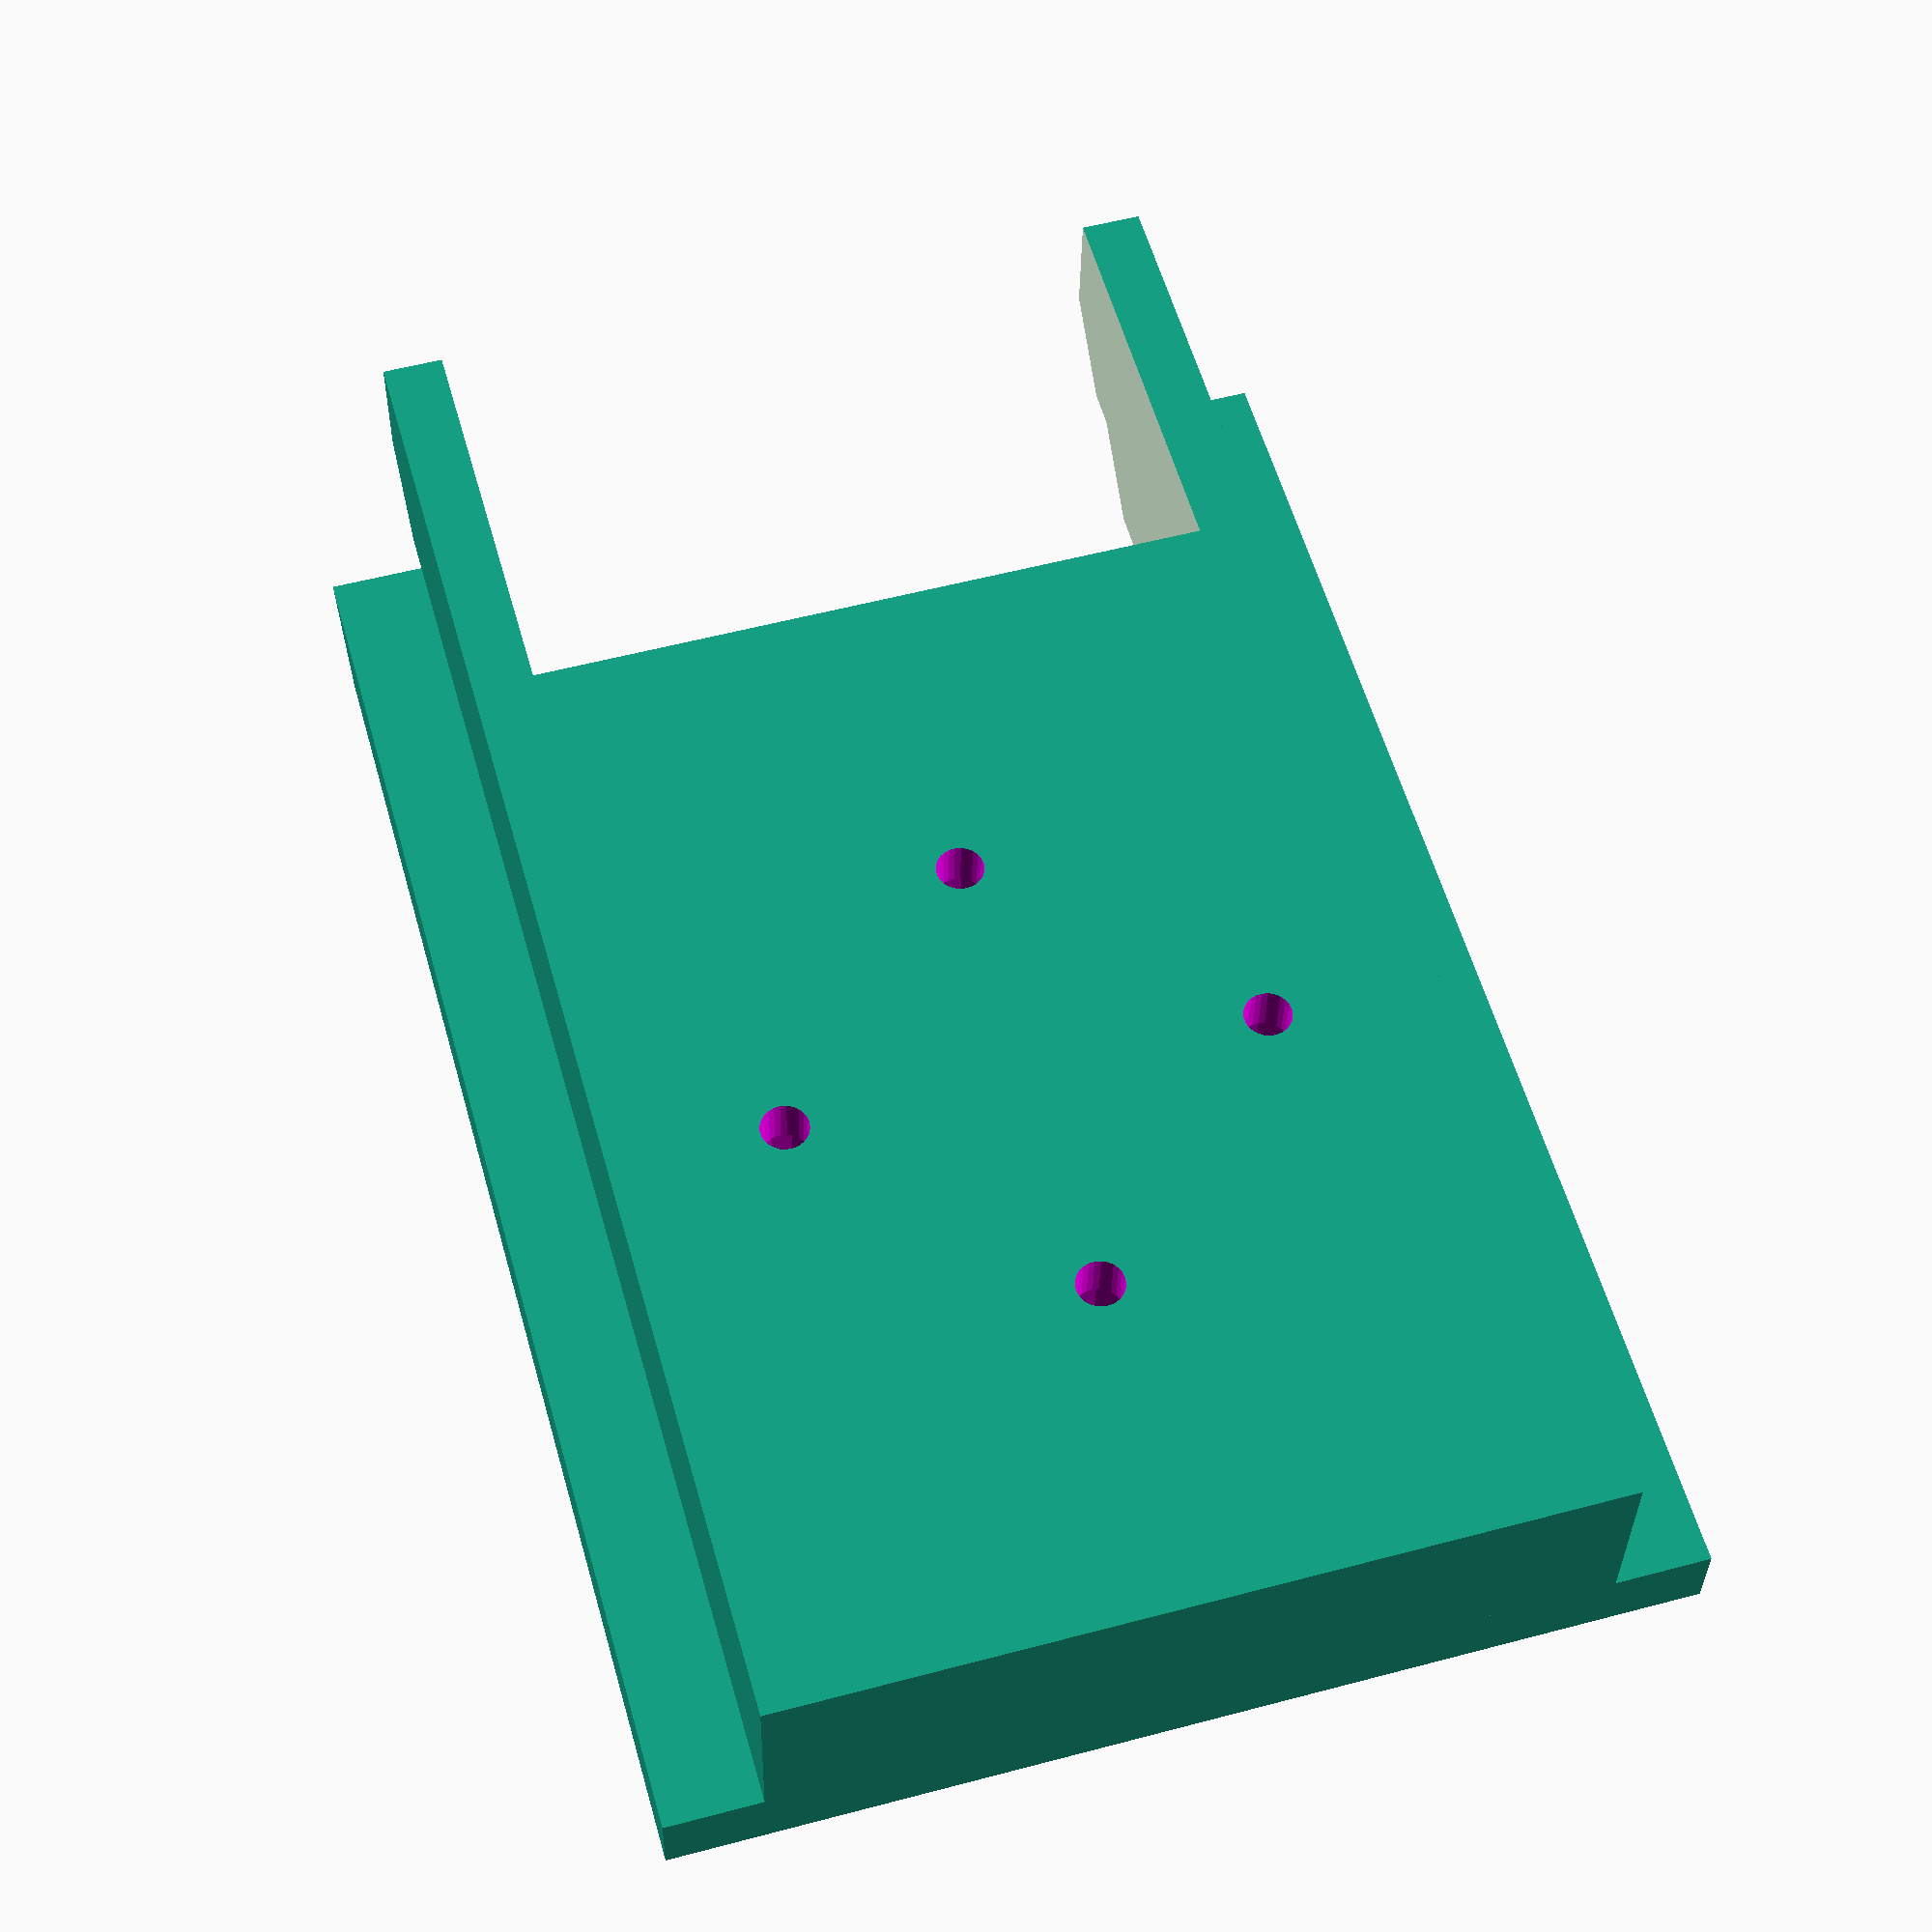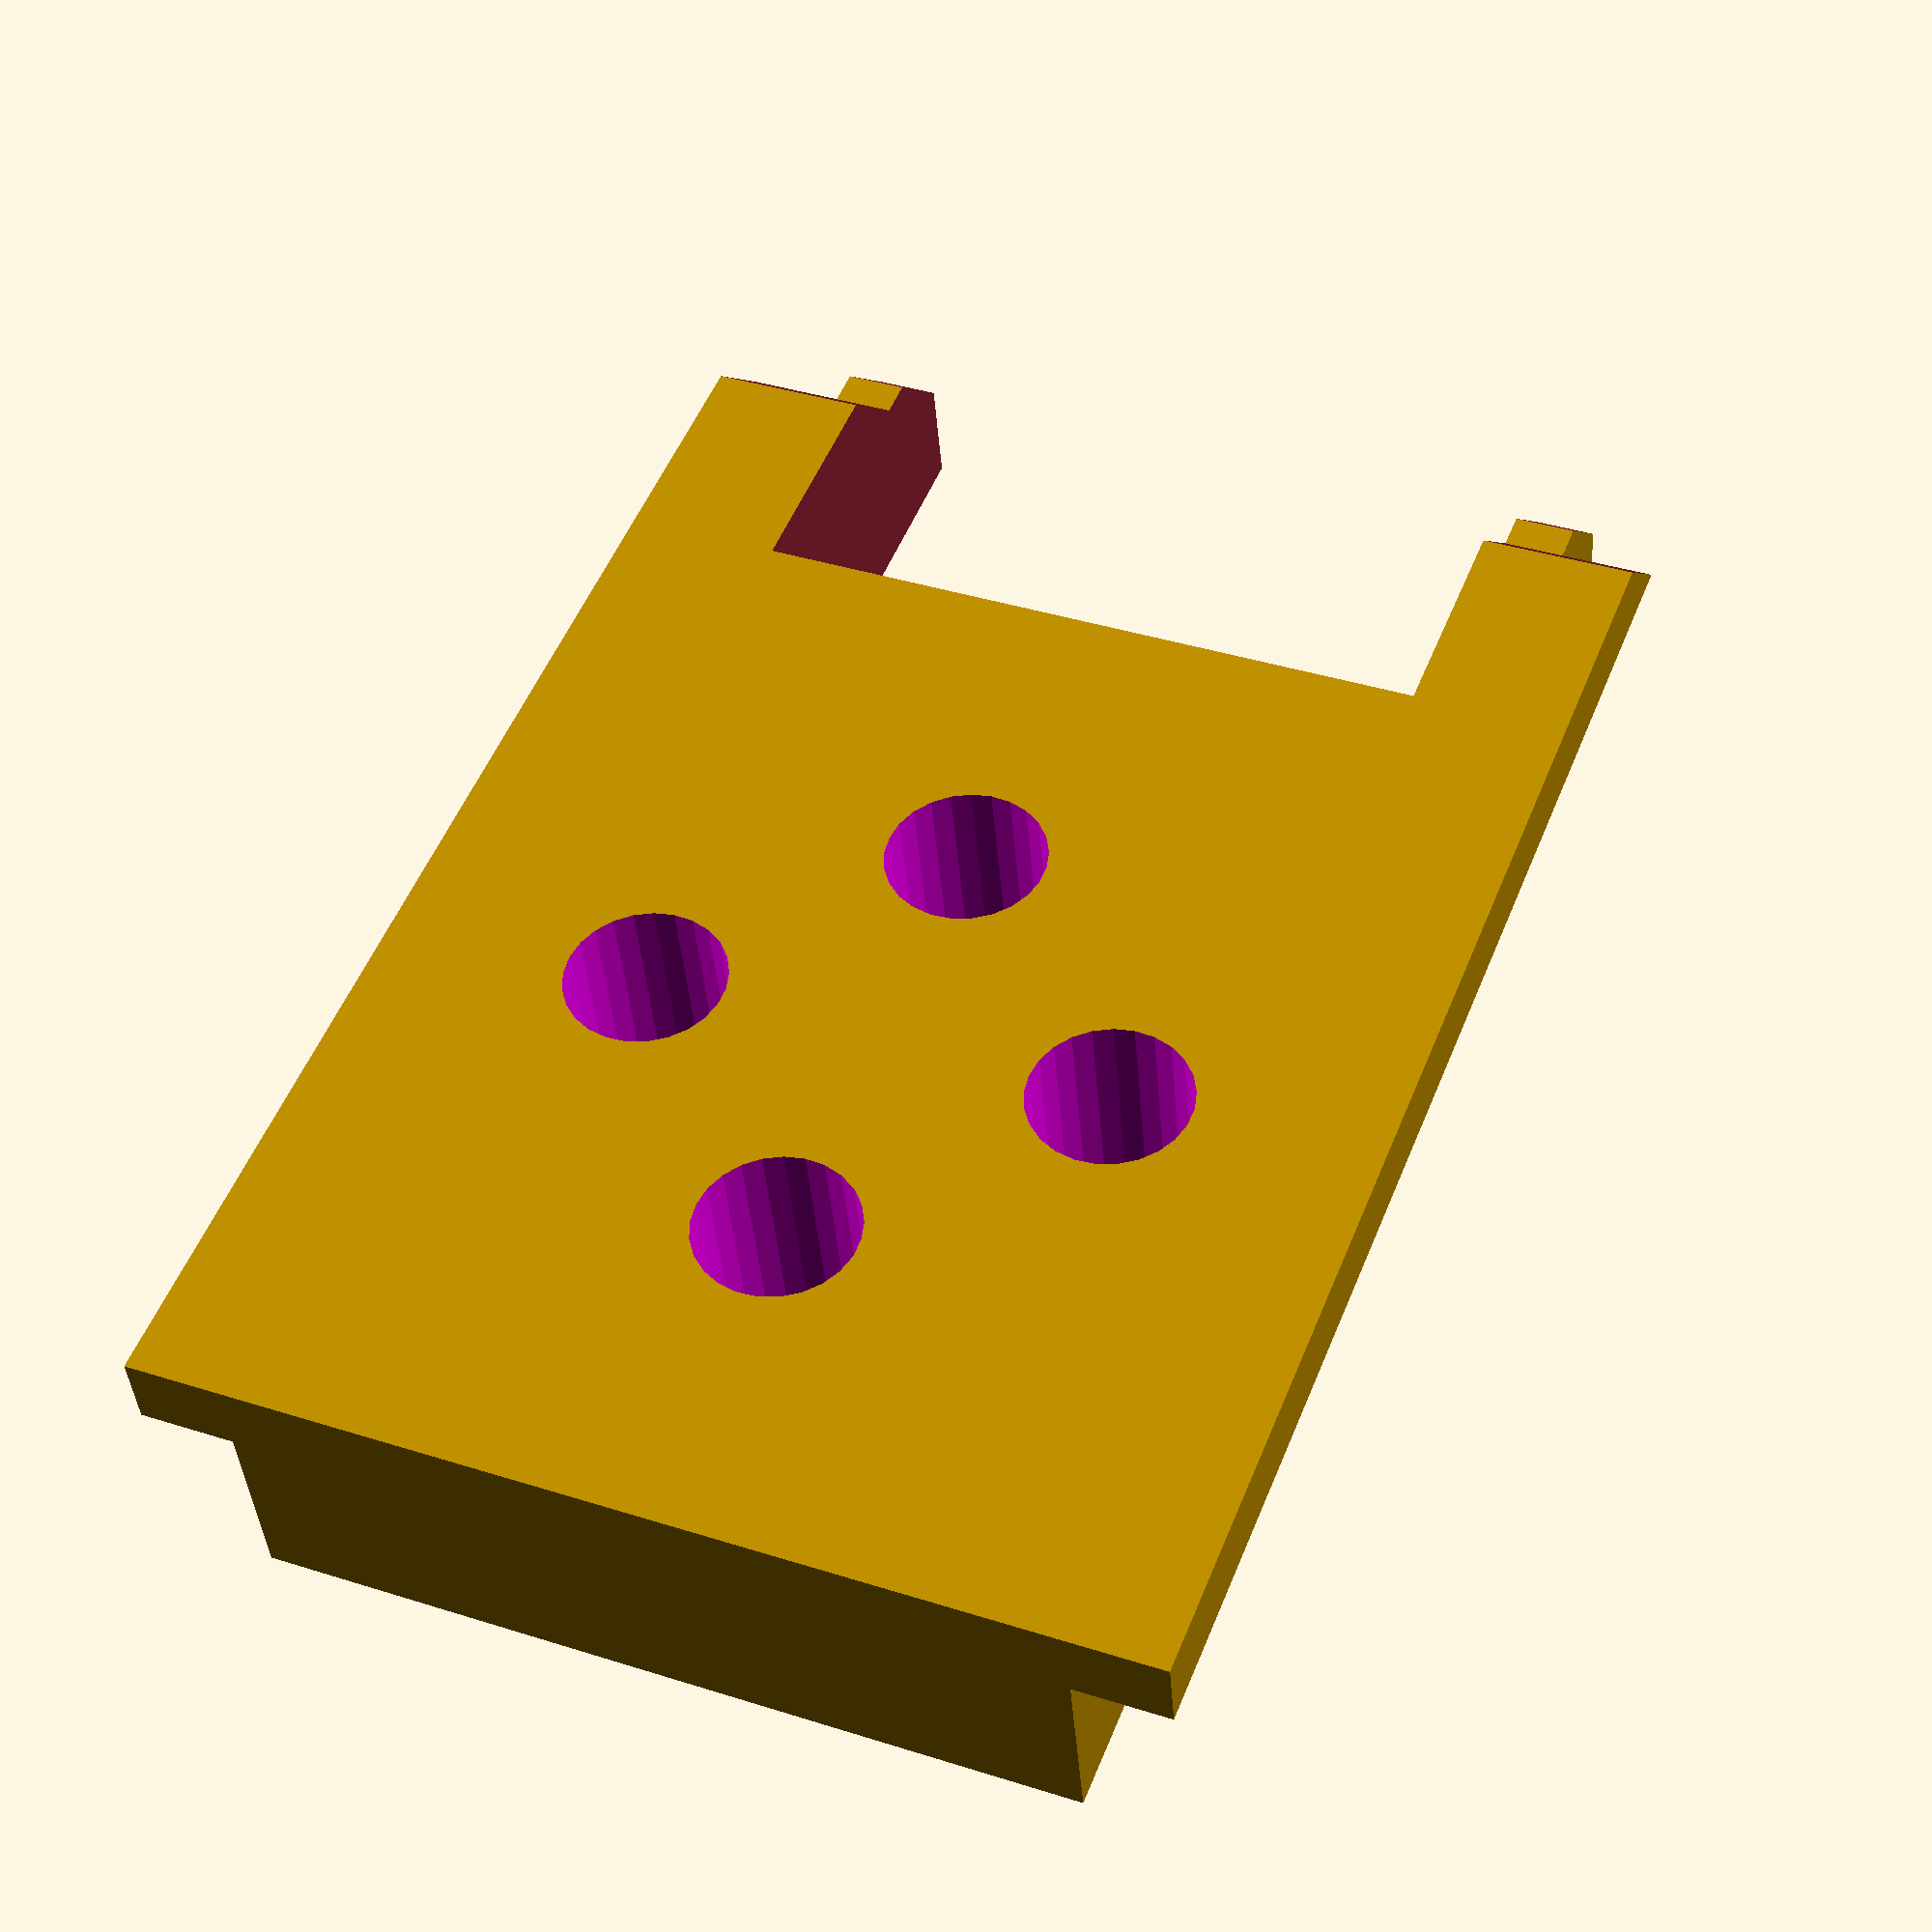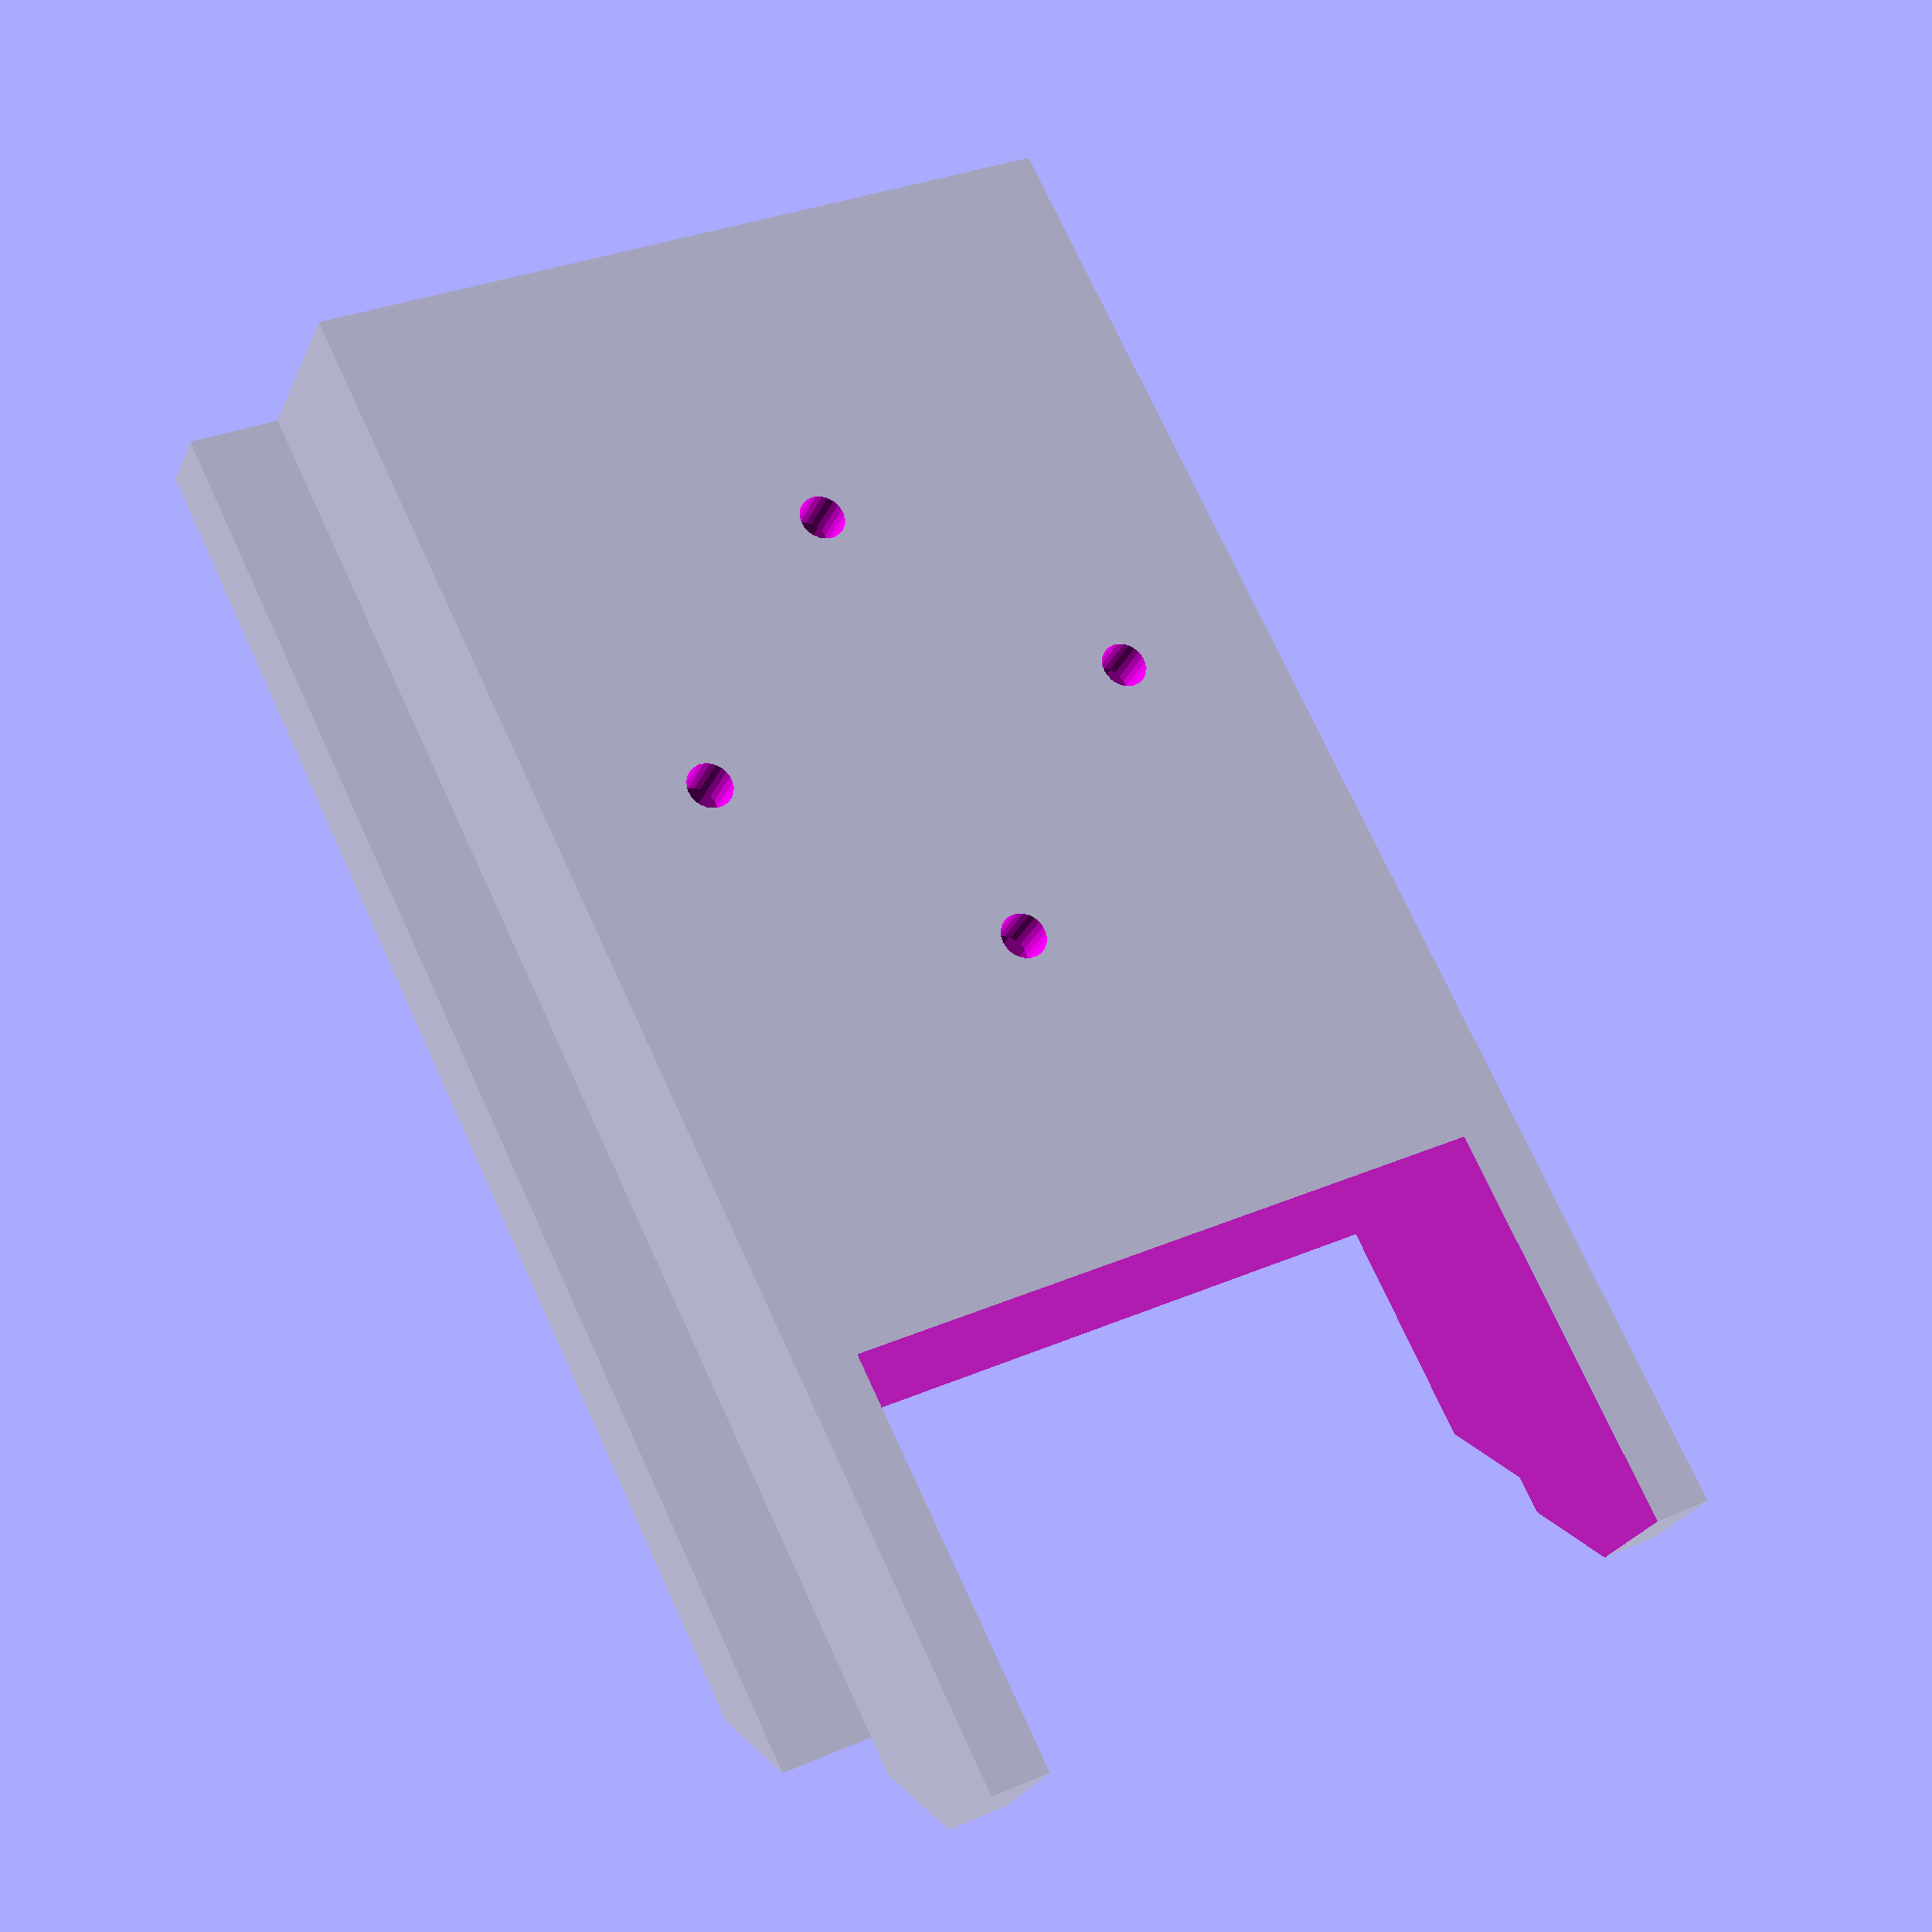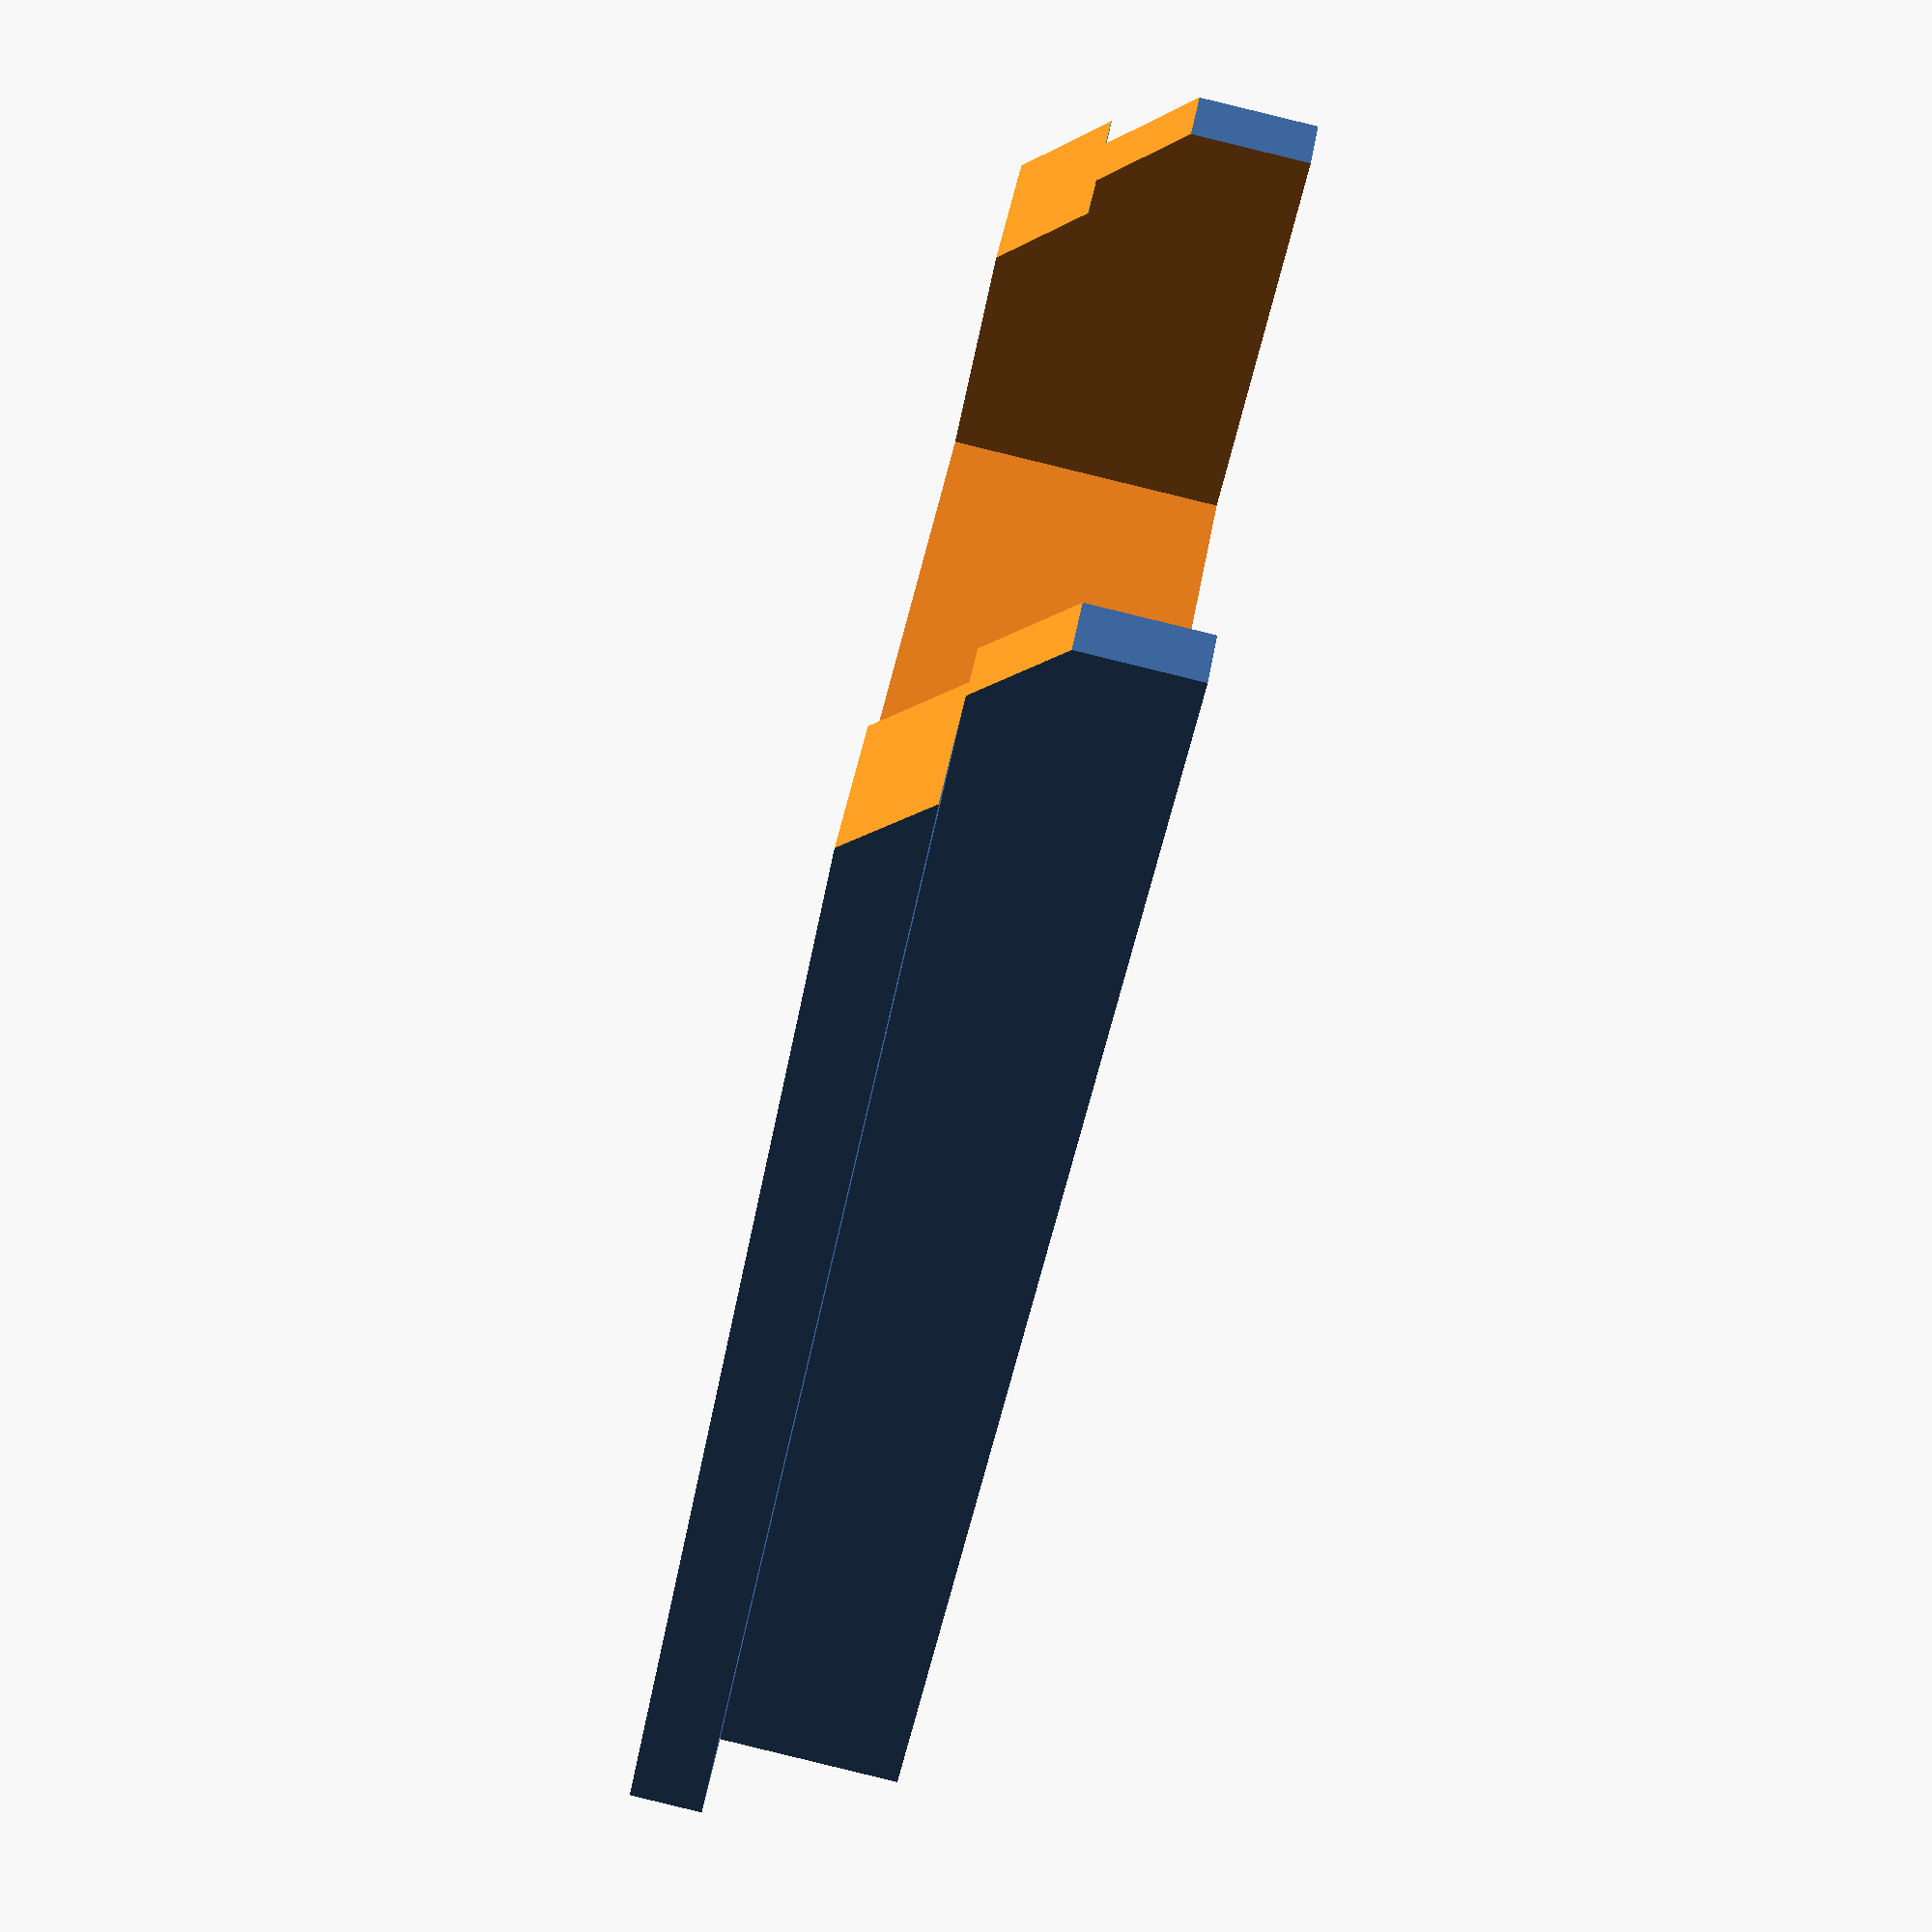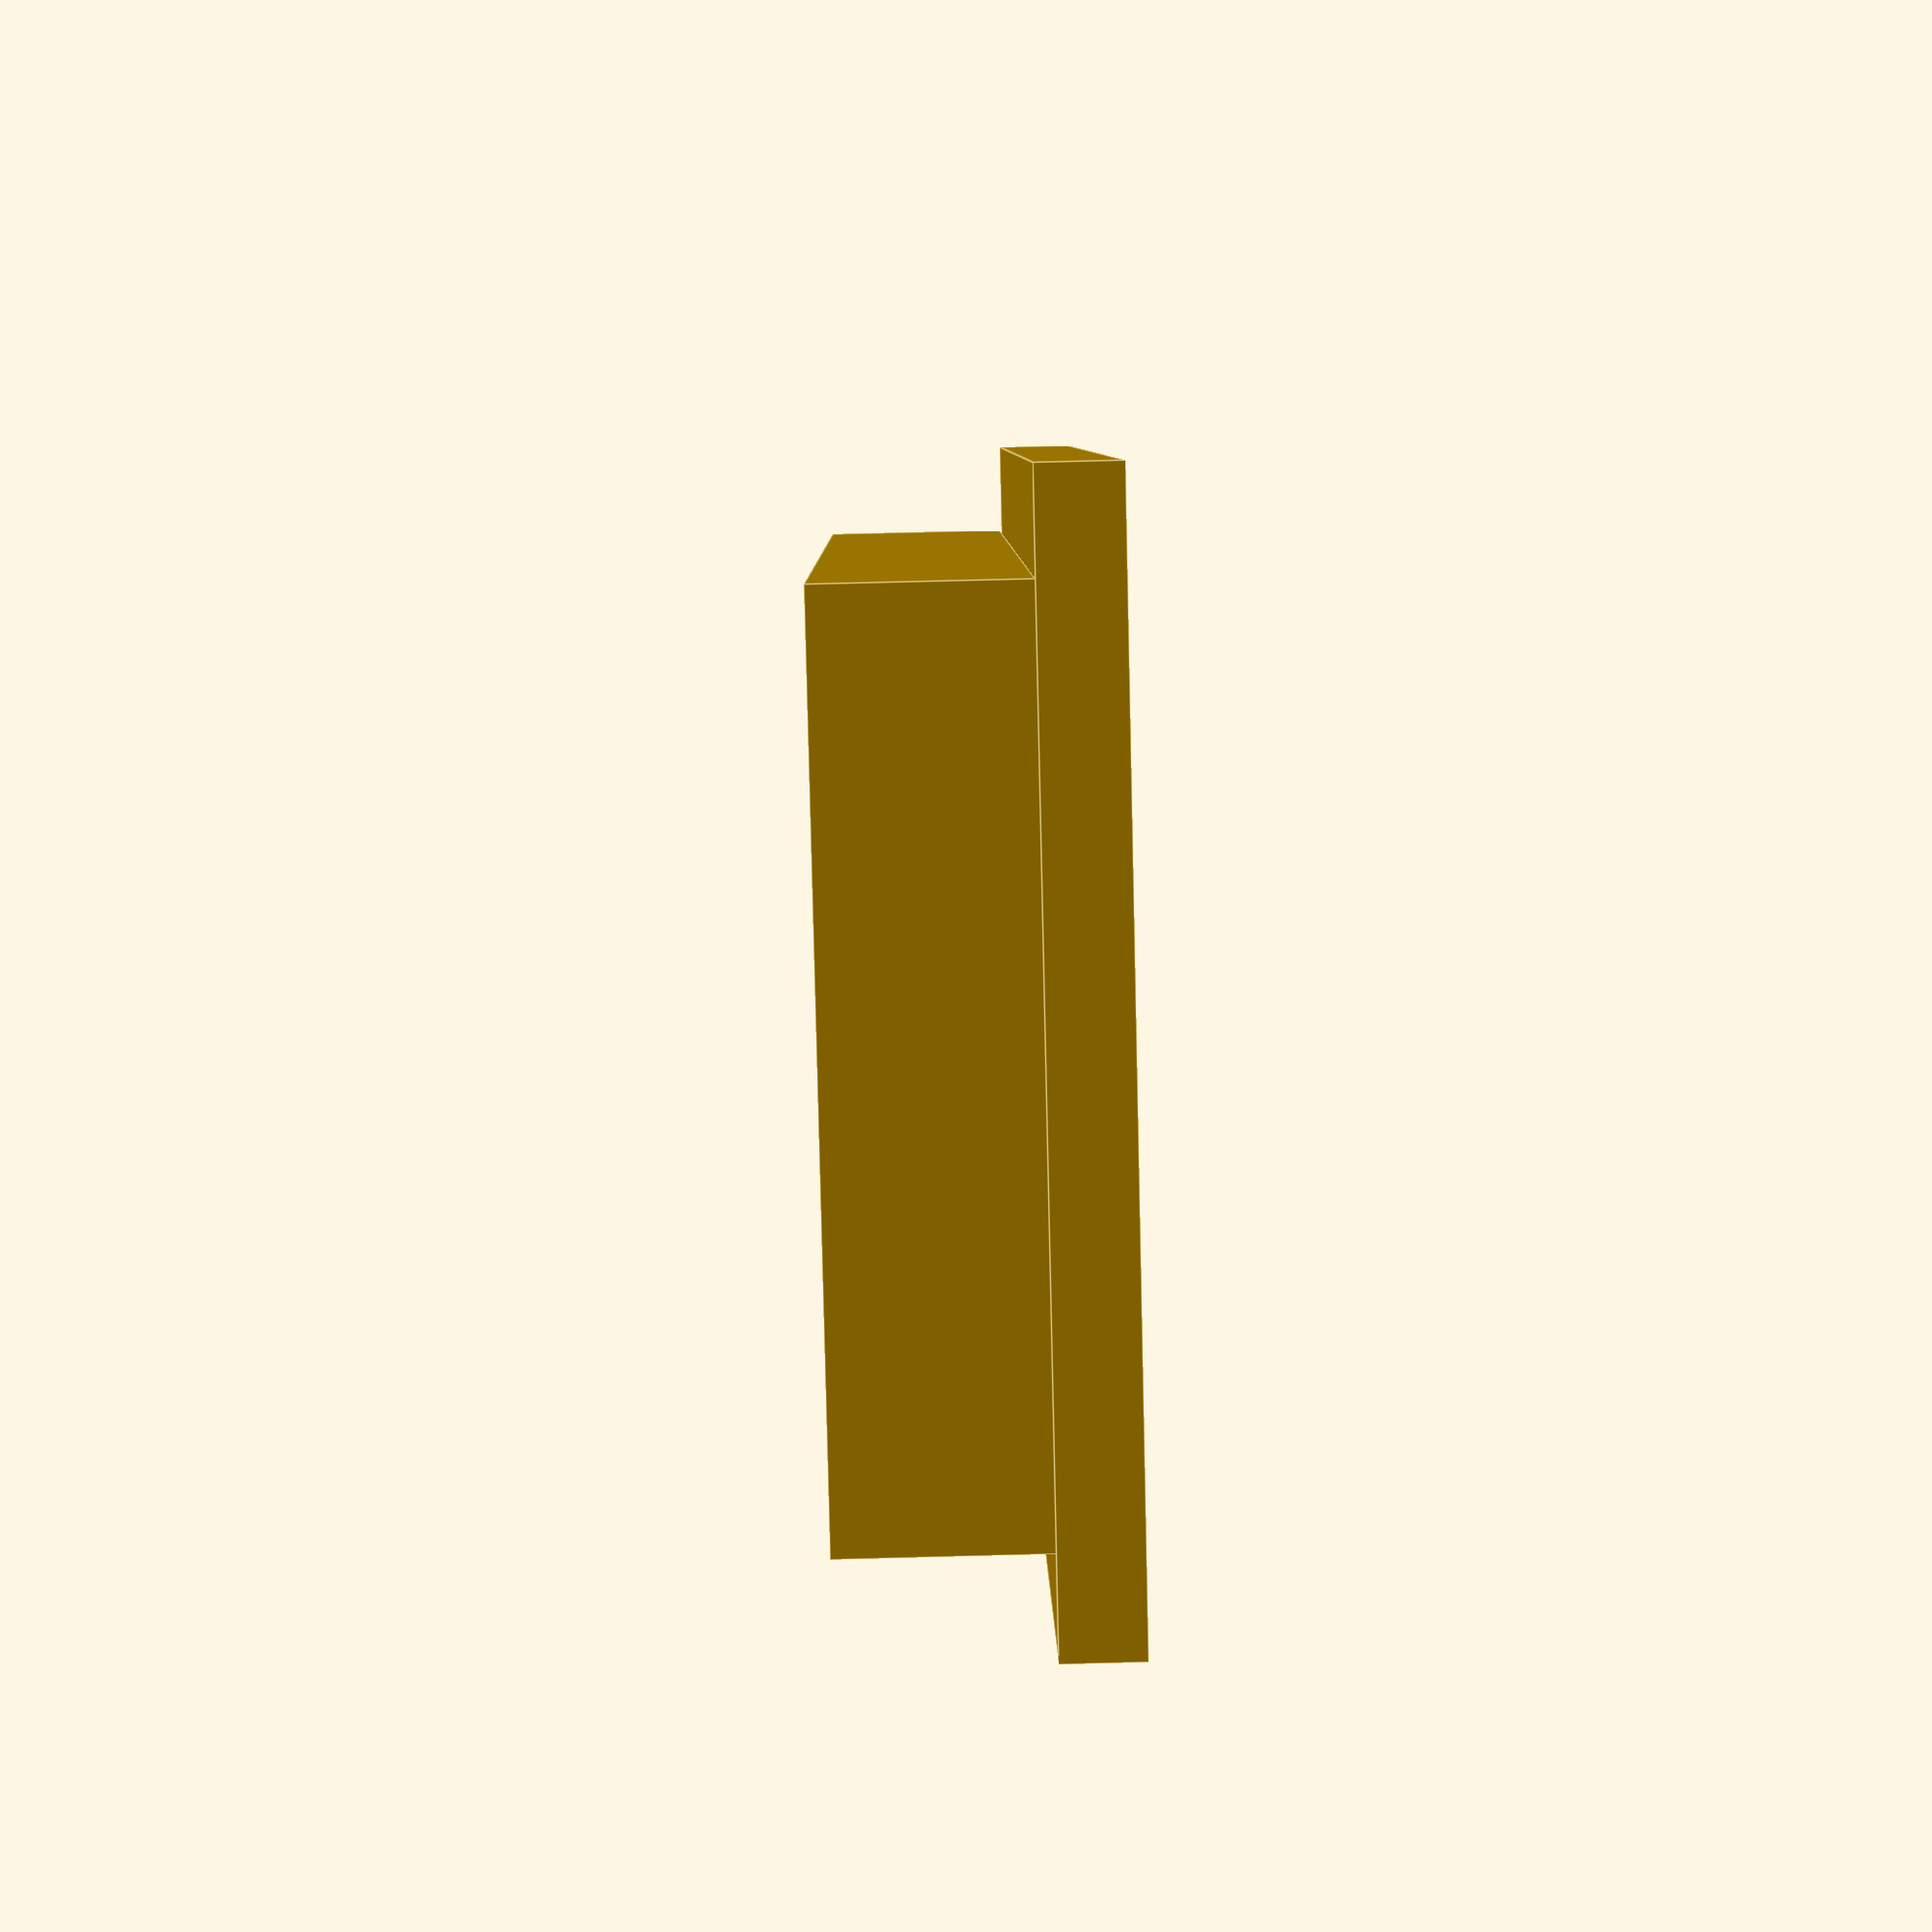
<openscad>
$fn = $preview ? 25 : 100;
epsilon = 0.01;

bottom_width = 43;
bottom_height = 82;
bottom_depth = 10;

top_width = 53;
top_height = 76;
top_depth = 4;

total_depth = bottom_depth + top_depth;

battery_terminal_slot_width = 36.5;
battery_terminal_slot_height = 82 - 60;
battery_terminal_slot_depth = 14;

body_height = bottom_height - battery_terminal_slot_height;

// screw_hole_size = 1.77;
// screwdriver_diameter = 3.5;

// impact driver bit: 7.5mm
// small screwdriver head: 8.5mm

screw_hole_size = 2.5;
screwdriver_diameter = 8.5;
screw_hole_head_depth = total_depth - 2.8;

screw_hole_distance = 25;

triangle_size = top_depth;
triangle_points =
    [[triangle_size, triangle_size], [triangle_size, 0], [0, triangle_size]];
triangle_paths = [[ 0, 1, 2 ]];

difference() {
  union() {
    translate([ (top_width - bottom_width) / 2, 0, top_depth ])
        cube([ bottom_width, bottom_height, bottom_depth ]);

    cube([ top_width, top_height, top_depth ]);
  }

  translate([
    (top_width - battery_terminal_slot_width) / 2,
    (battery_terminal_slot_height - bottom_height) * -1, -epsilon / 2
  ])
      cube([
        battery_terminal_slot_width + epsilon,
        battery_terminal_slot_height + epsilon, battery_terminal_slot_depth +
        epsilon
      ]);

  translate([
    0, bottom_height - triangle_size + epsilon, triangle_size + top_depth -
    epsilon
  ]) rotate([ 0, 90, 0 ]) linear_extrude(100)
      polygon(triangle_points, triangle_paths, 10);

  translate([ -epsilon, top_height - top_depth + epsilon, top_depth - epsilon ])
      rotate([ 0, 90, 0 ]) linear_extrude(100)
          polygon(triangle_points, triangle_paths, 10);

  xy_offsets = [ [ 1, -1, 0, 0 ], [ 0, 0, 1, -1 ] ];
  for (i = [0:3]) {
    translate([
      xy_offsets[0][i] * screw_hole_distance / 2,
      xy_offsets[1][i] * screw_hole_distance / 2, 0
    ]) color([ 1, 0, 1 ]) {
      translate([ top_width / 2, body_height / 2, -epsilon / 2 ]) {
        cylinder(h = total_depth + epsilon, d = screw_hole_size);
        cylinder(h = screw_hole_head_depth, d = screwdriver_diameter);
      }
    }
  }
}

</openscad>
<views>
elev=32.5 azim=344.2 roll=359.1 proj=p view=solid
elev=40.5 azim=338.5 roll=184.4 proj=p view=wireframe
elev=25.5 azim=153.8 roll=340.7 proj=p view=solid
elev=268.8 azim=46.8 roll=283.7 proj=p view=solid
elev=290.8 azim=207.4 roll=88.5 proj=p view=edges
</views>
